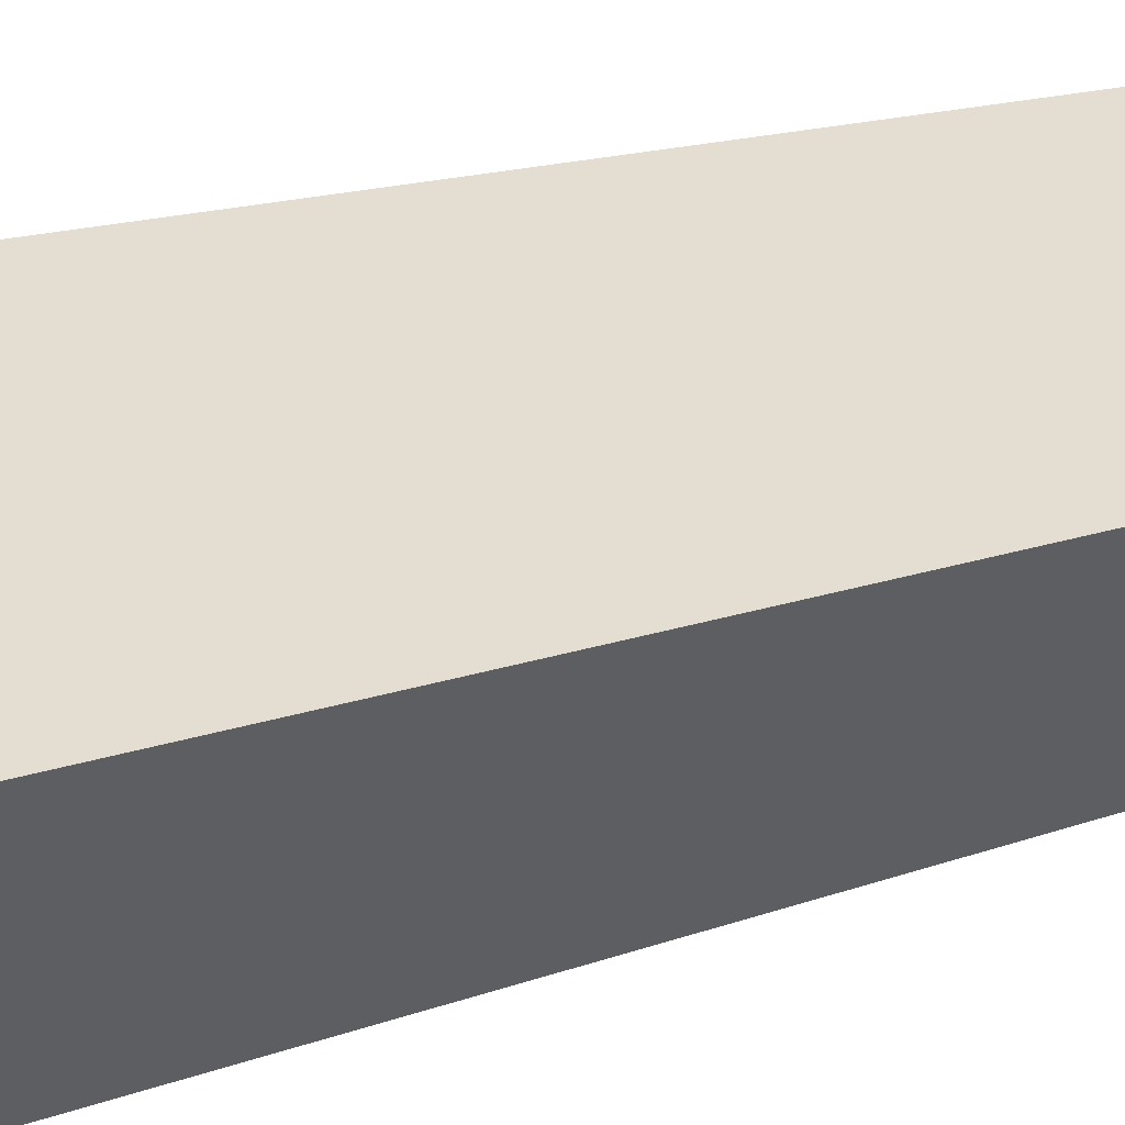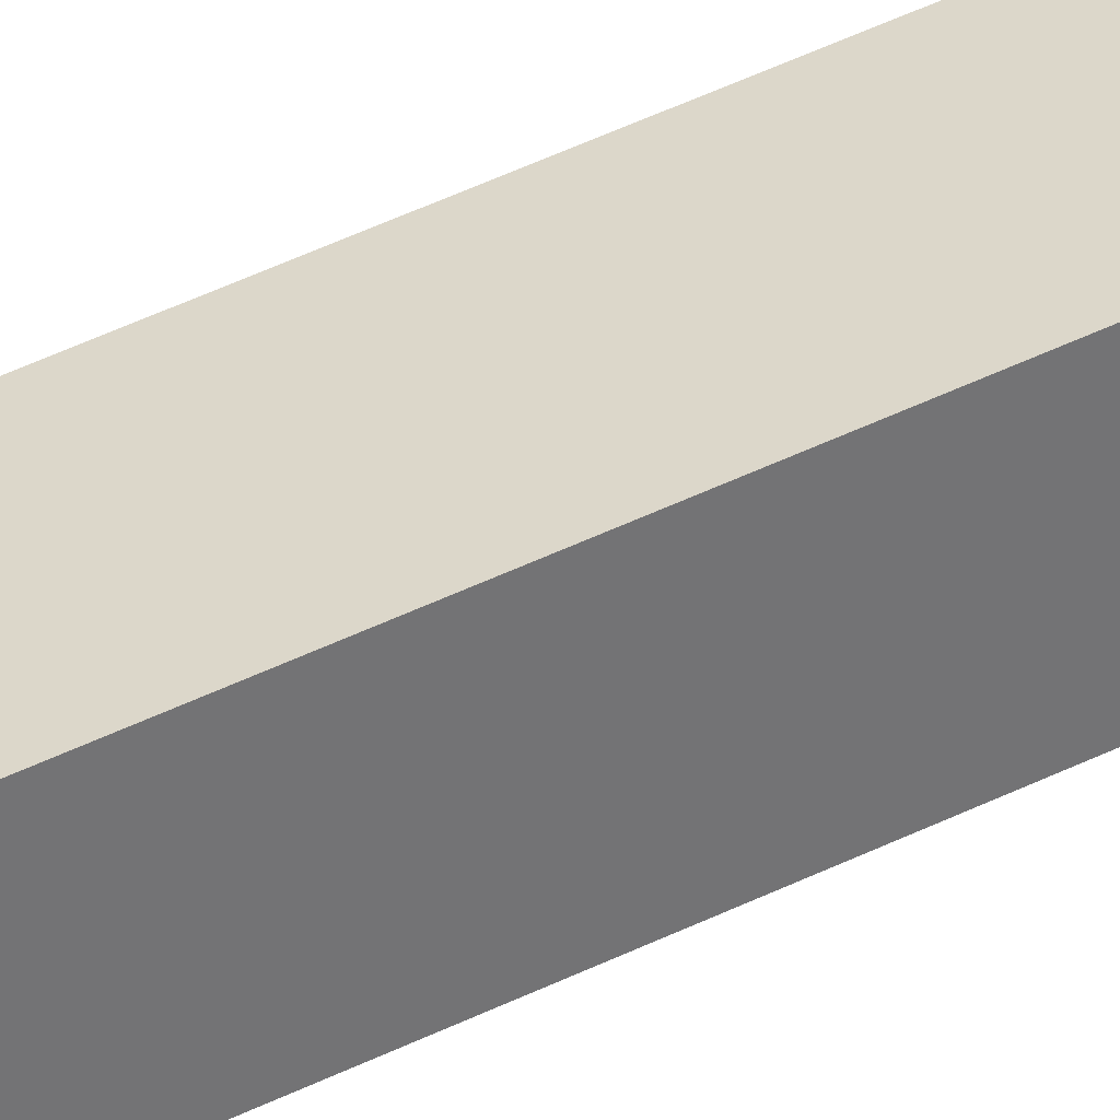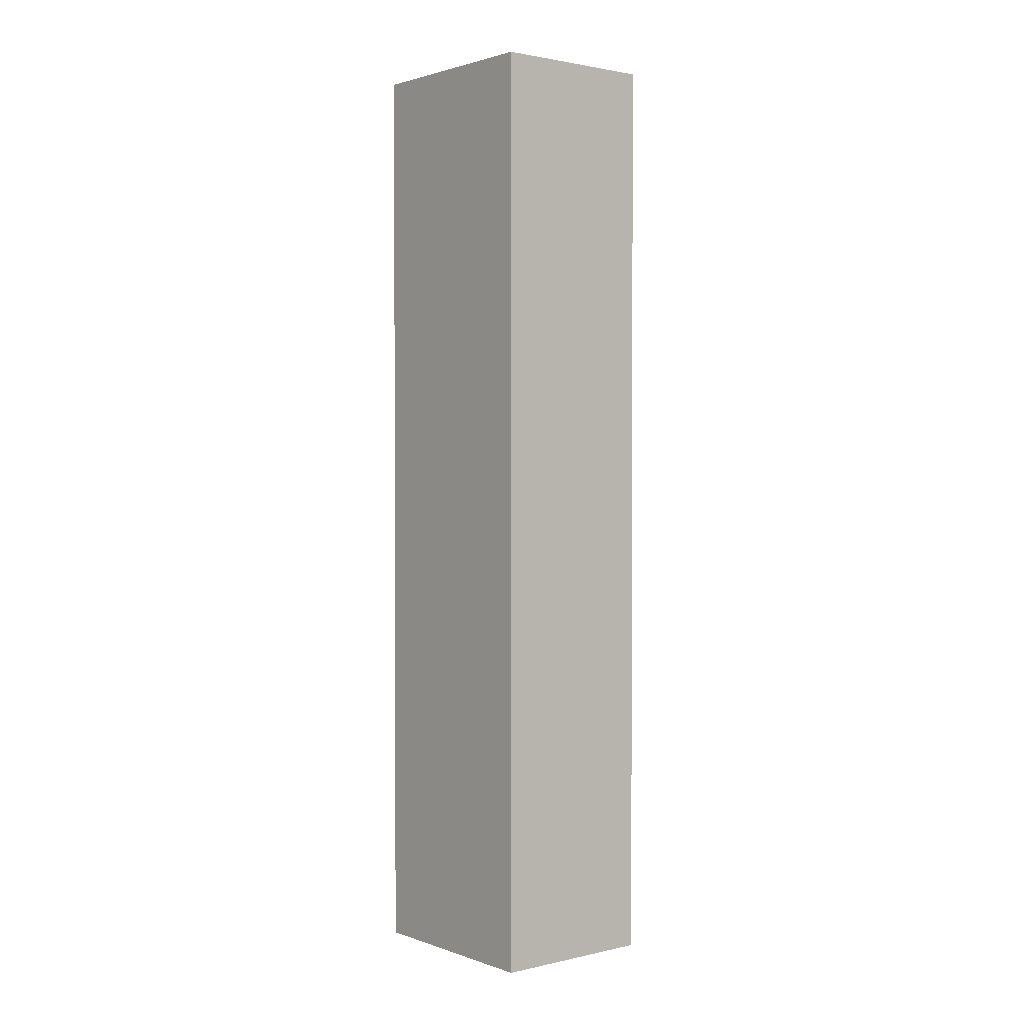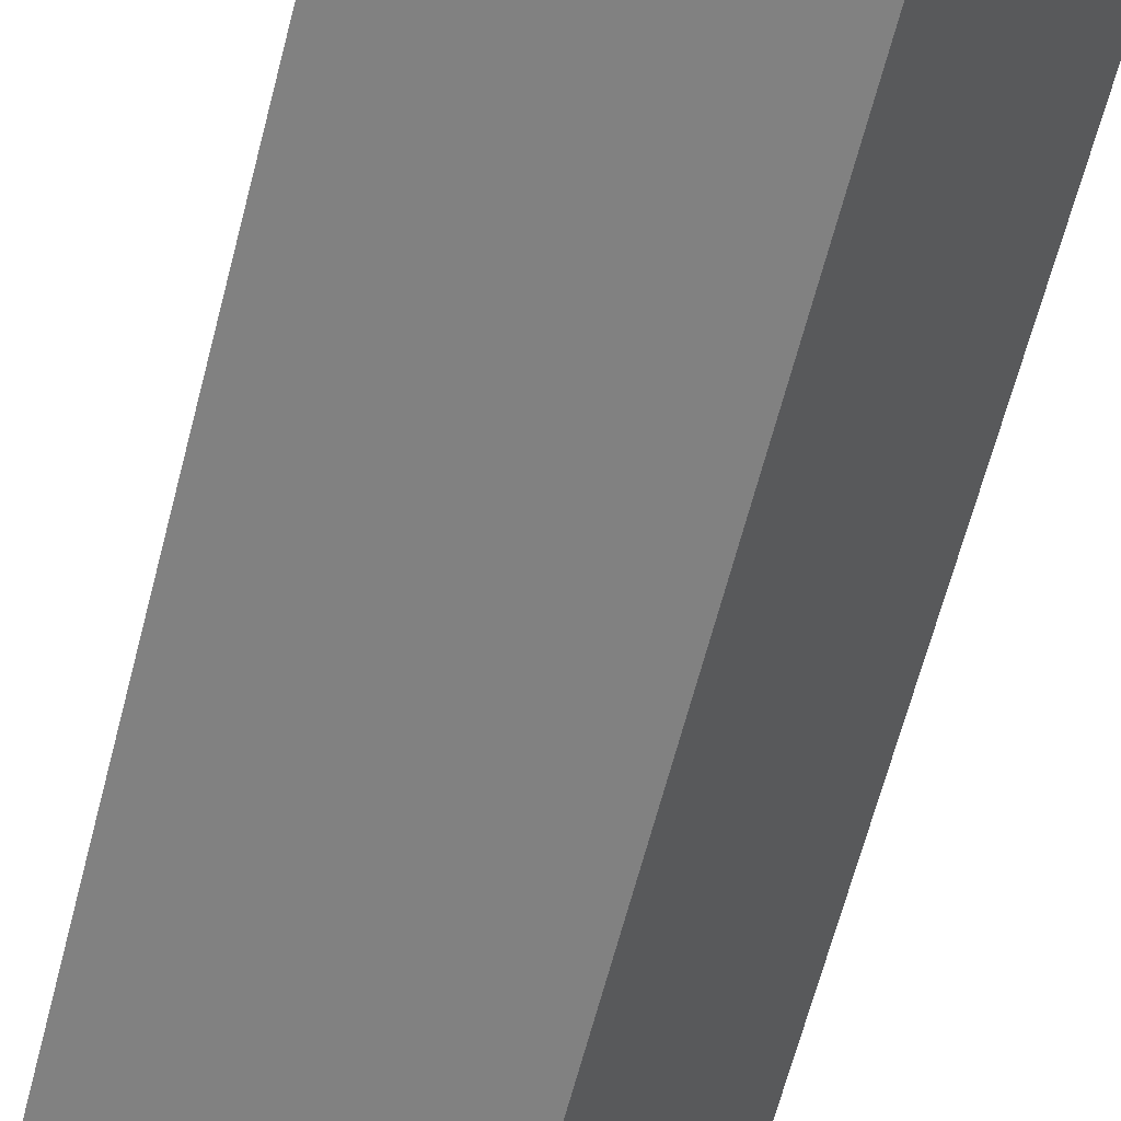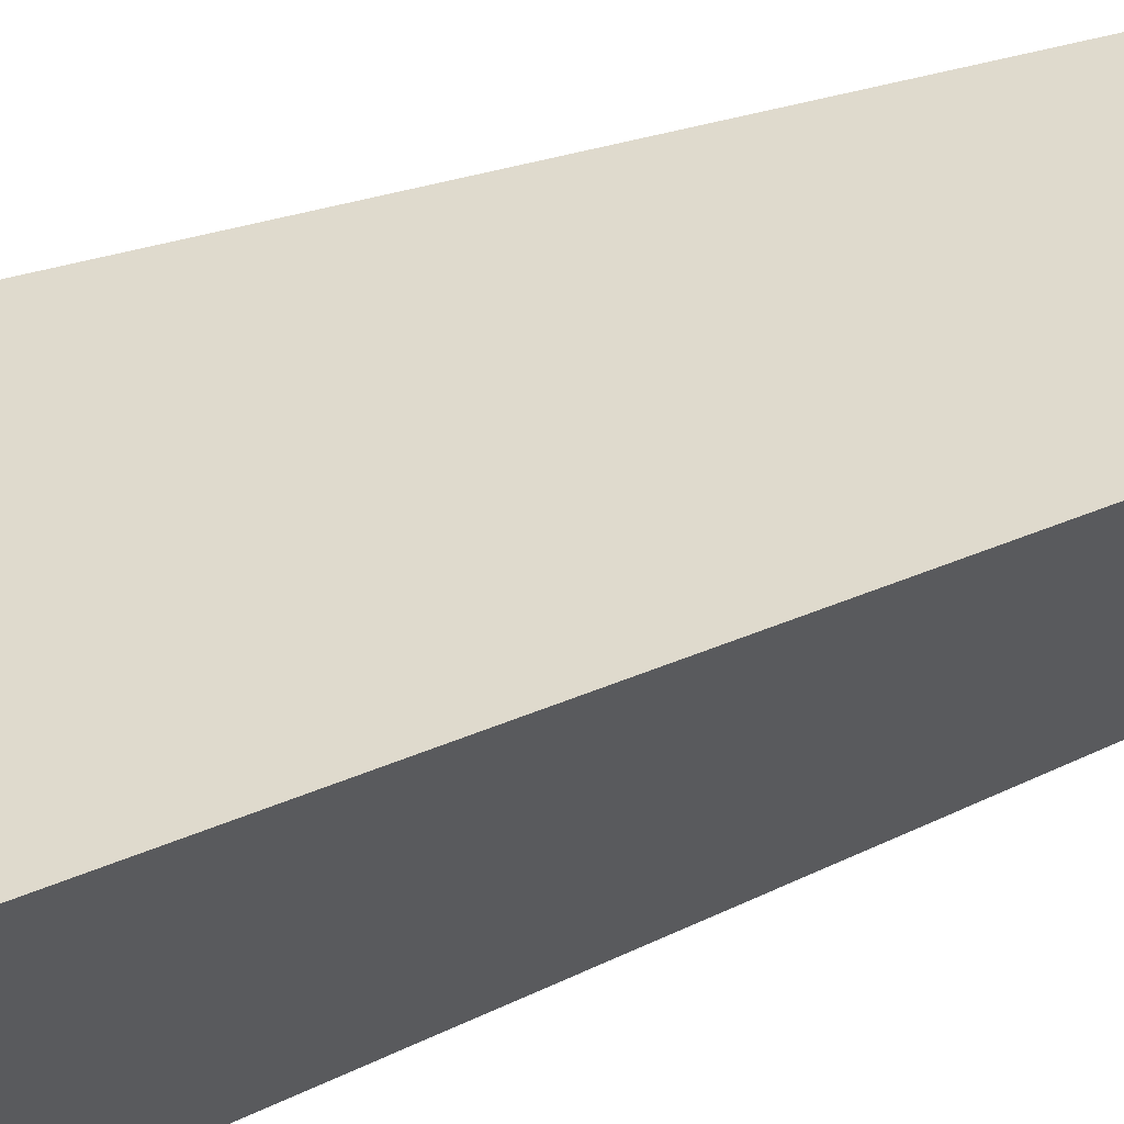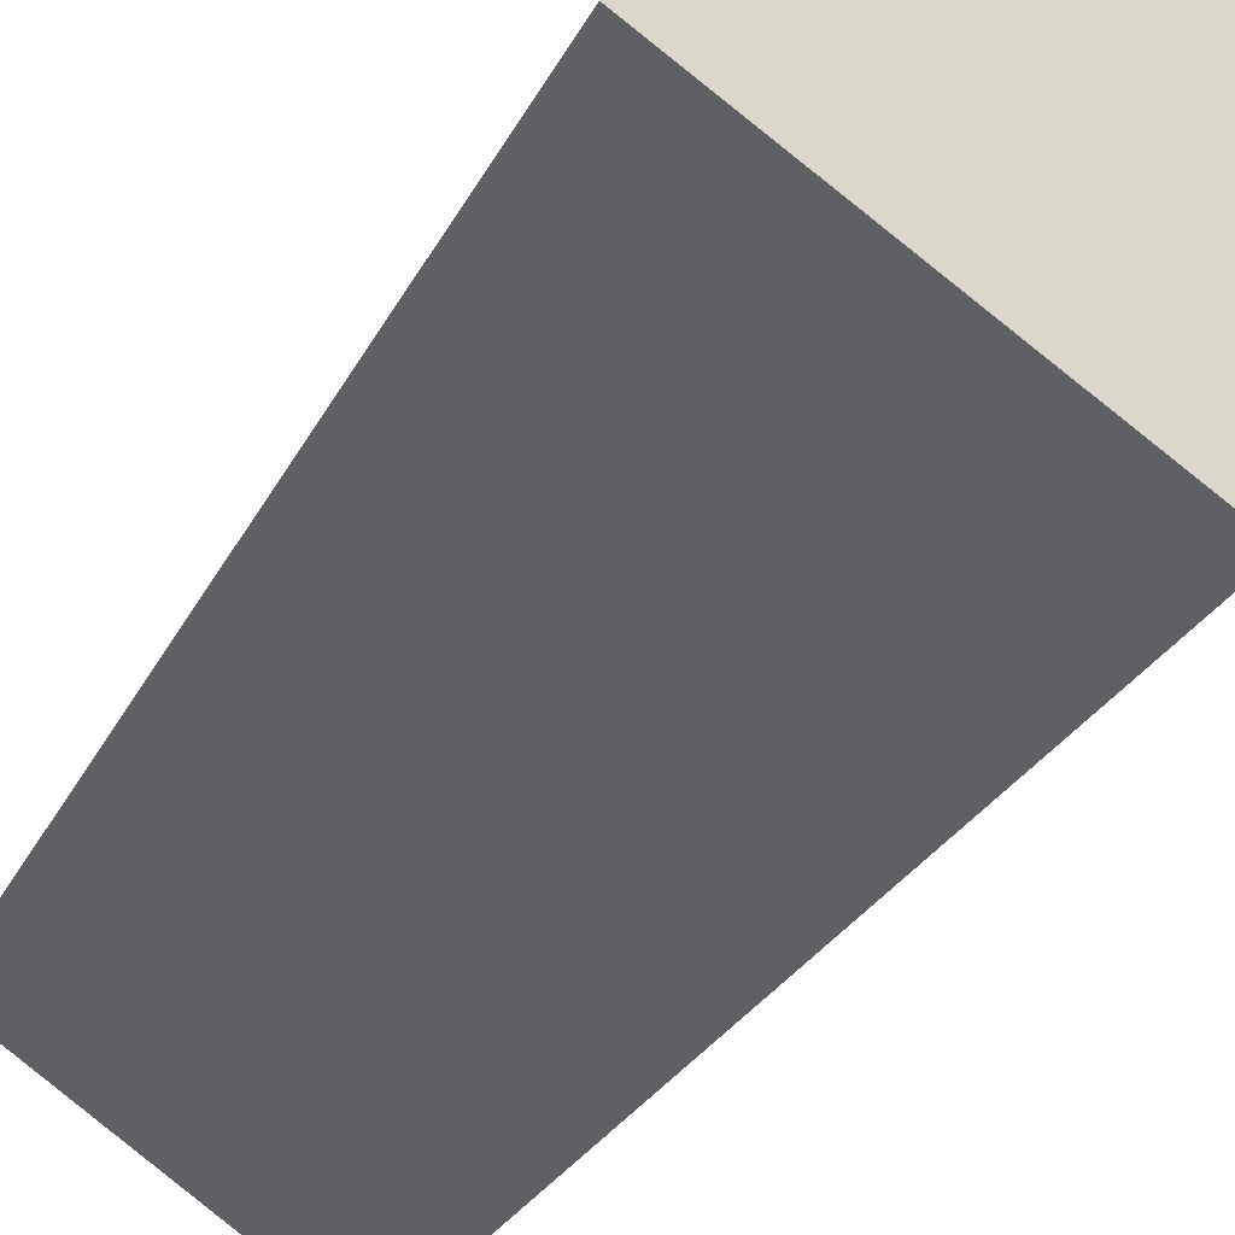
<metadata>
{"format":"obj","ext":"obj","renderer":"f3d","projection":"perspective","resolution":1024,"background":"white","views":[{"elev":11.1,"azim":-137.4,"up":"+Z"},{"elev":72.3,"azim":66.8,"up":"+Z"},{"elev":1.6,"azim":15.5,"up":"+Y"},{"elev":-58.5,"azim":166.3,"up":"+Z"},{"elev":12.4,"azim":-146.4,"up":"+Z"},{"elev":-18.1,"azim":164.8,"up":"+Z"}]}
</metadata>
<code>
v  2.79 9.93 -0.196
v  0 9.93 6.08e-16
v  1.763 9.93 1.251
v  1.038 9.93 -1.463
v  1.763 -7.66e-17 1.251
v  2.79 1.2e-17 -0.196
v  1.038 8.958e-17 -1.463
v  0 0 0
g defaultobject
f 1 2 3
f 2 1 4
f 5 1 3
f 1 5 6
f 6 4 1
f 4 6 7
f 7 2 4
f 2 7 8
f 8 3 2
f 3 8 5
f 5 7 6
f 7 5 8

</code>
